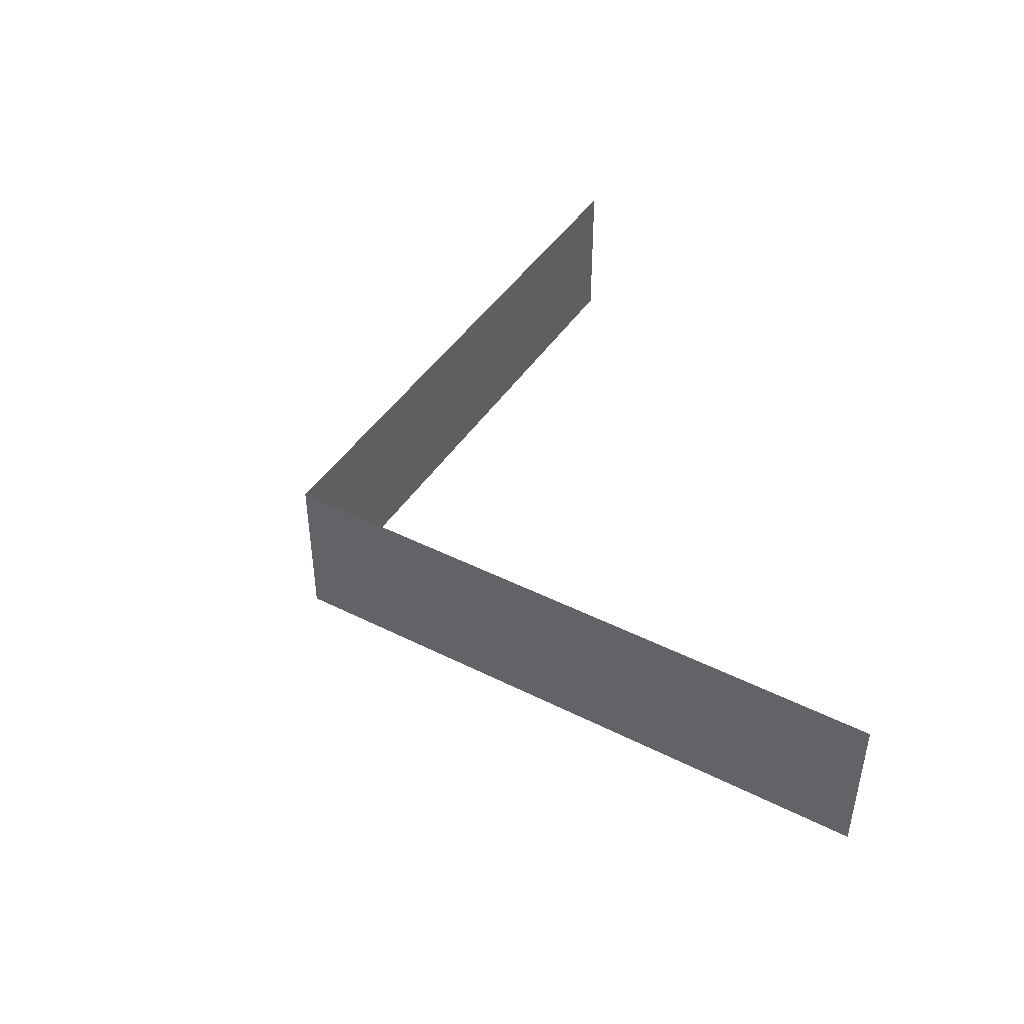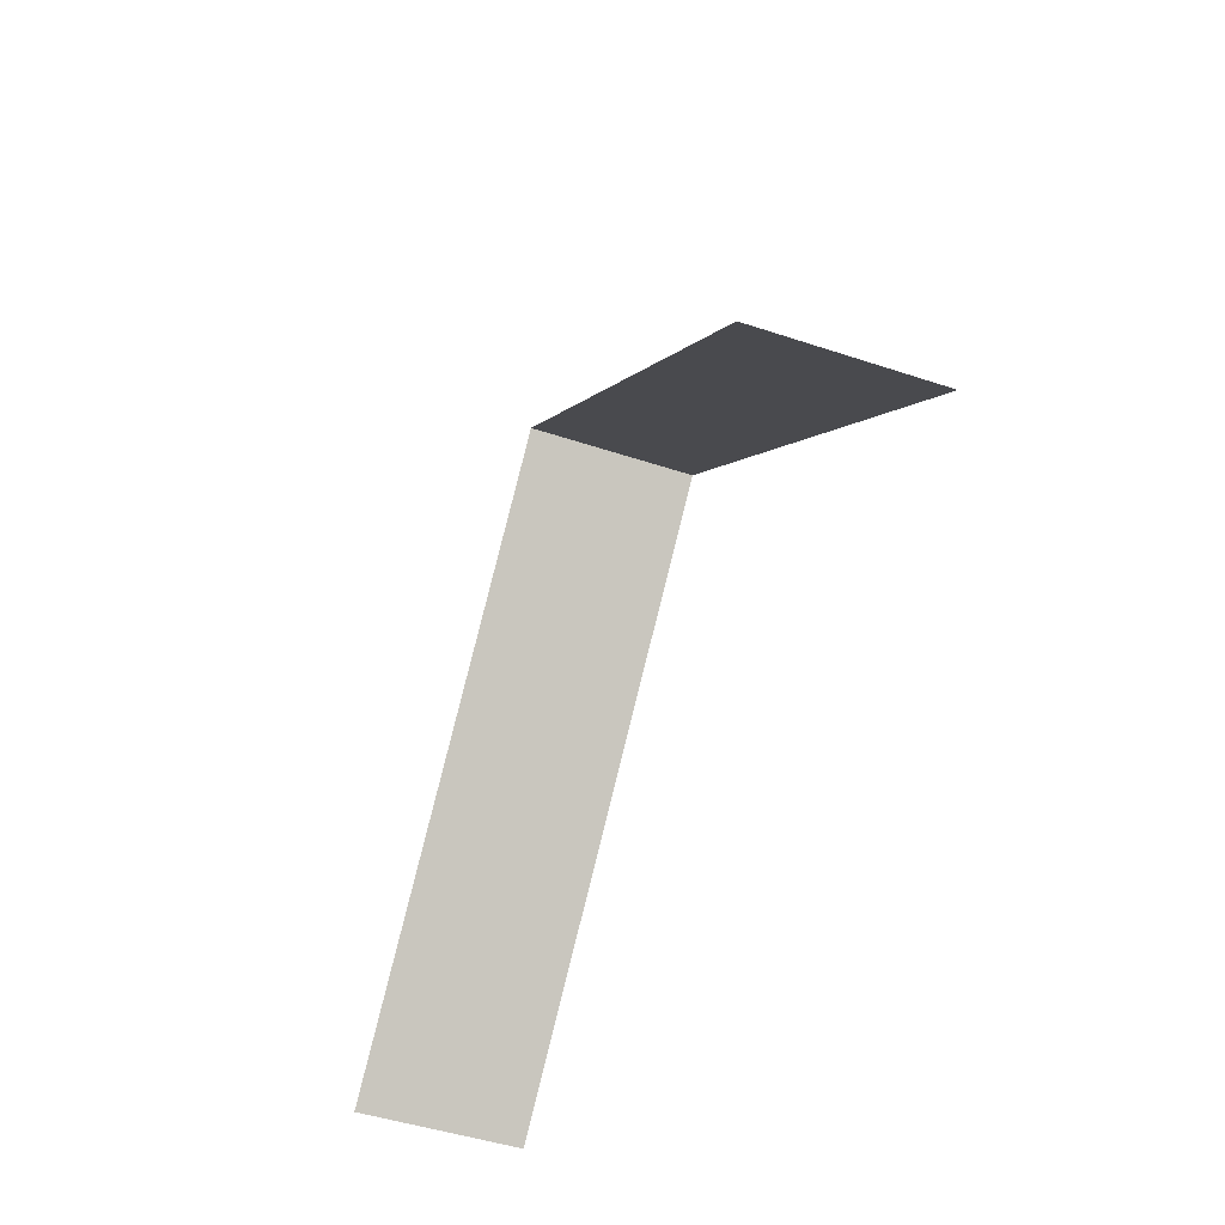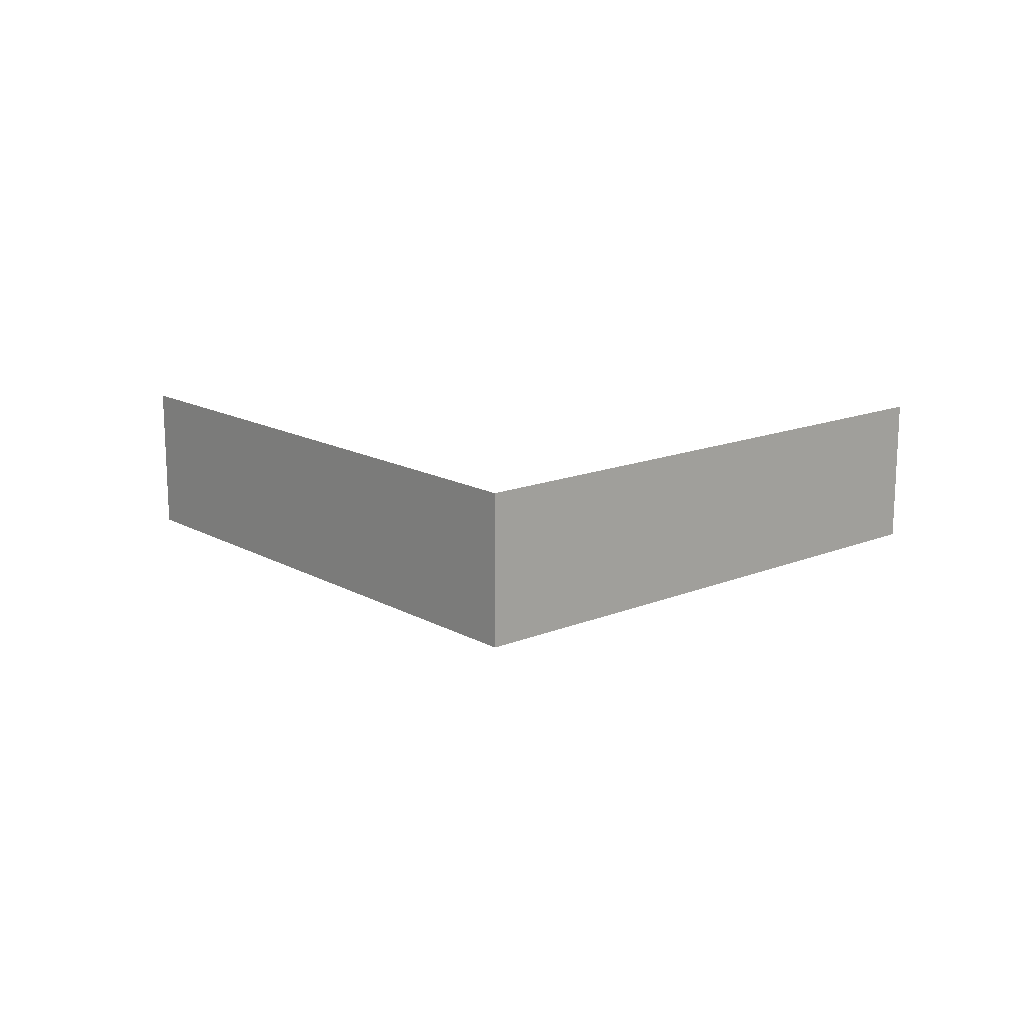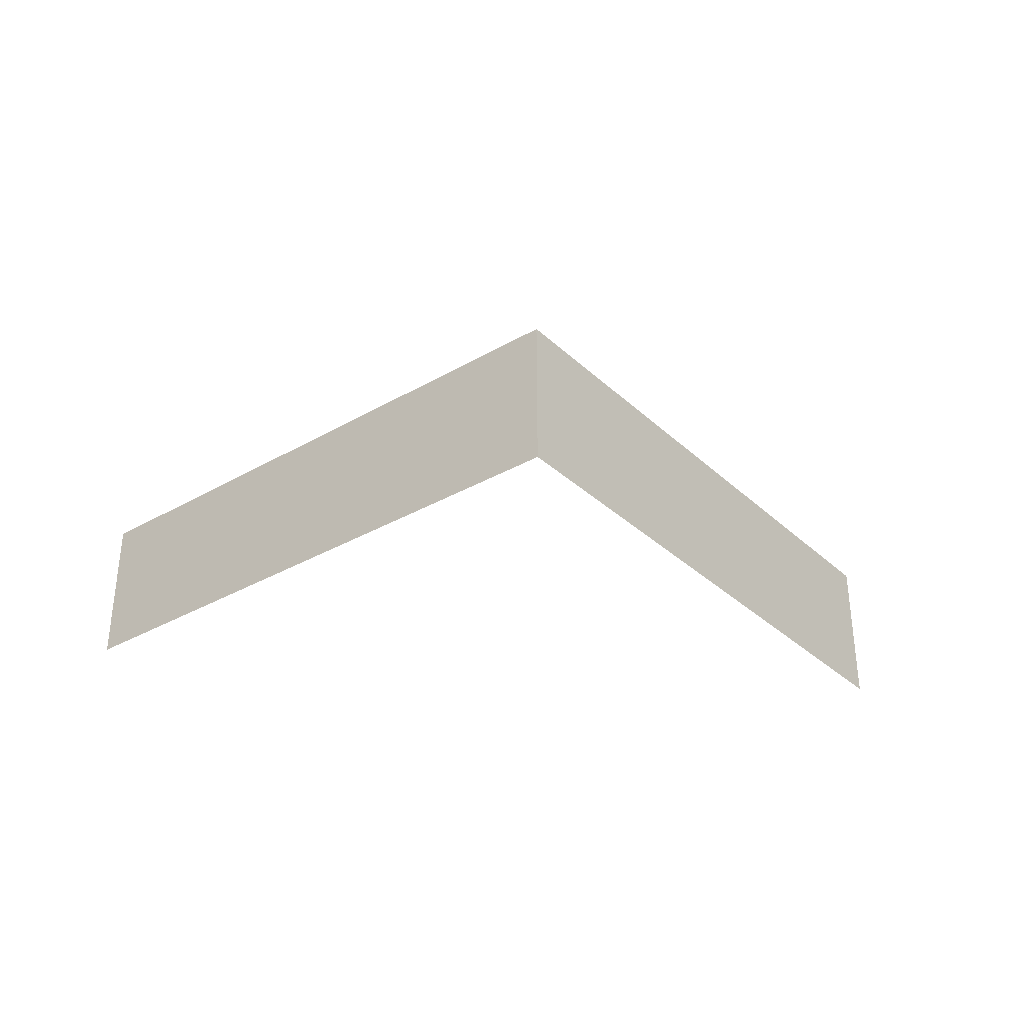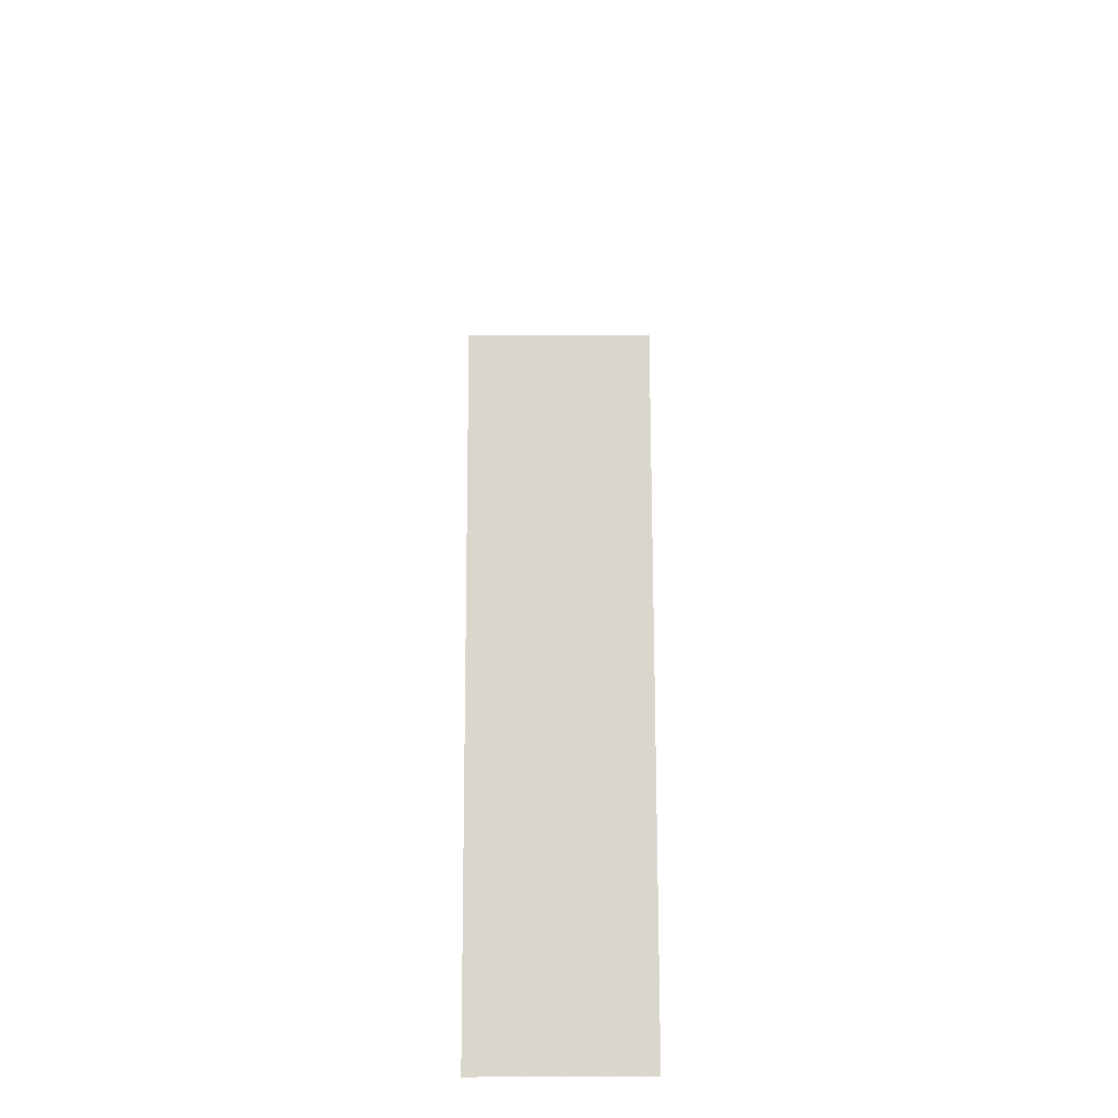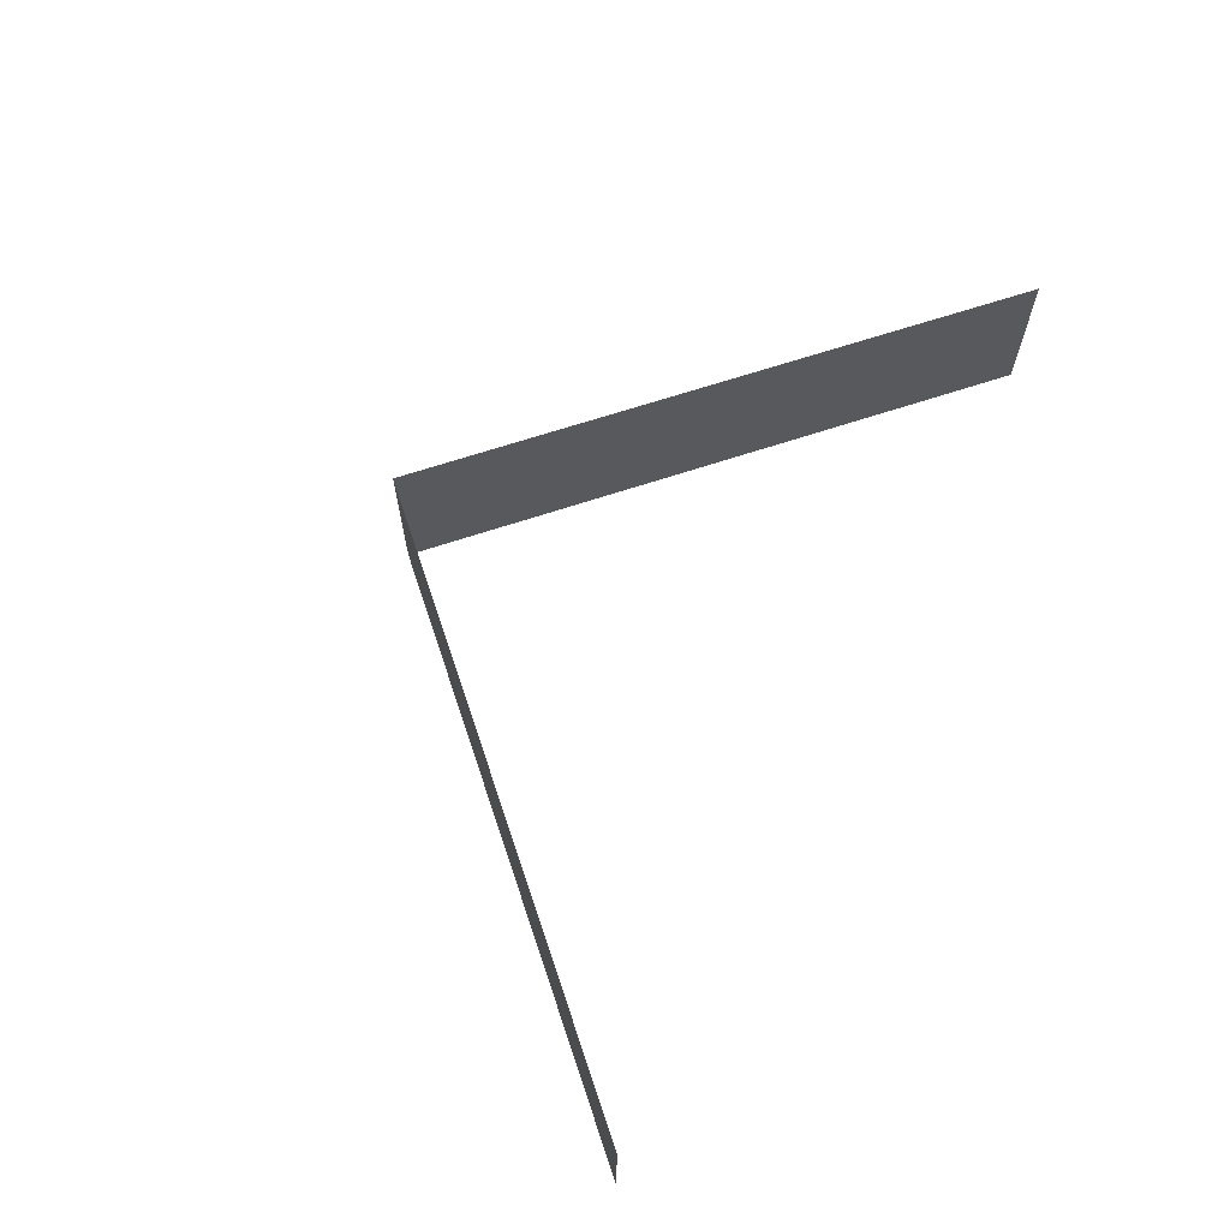
<metadata>
{"format":"obj","ext":"obj","renderer":"f3d","projection":"perspective","resolution":1024,"background":"white","views":[{"elev":43.8,"azim":75.5,"up":"+Y"},{"elev":-48.7,"azim":69.8,"up":"+Z"},{"elev":15.1,"azim":4.3,"up":"+Y"},{"elev":-32.7,"azim":-6.4,"up":"+Y"},{"elev":28.5,"azim":89.8,"up":"+Z"},{"elev":65.8,"azim":116.4,"up":"+Y"}]}
</metadata>
<code>
v 2167 100 1.119e+04
v 2167 36 1.119e+04
v 2348 36 1.137e+04
v 2258 100 1.128e+04
v 2167 100 1.119e+04
v 2348 36 1.137e+04
v 2316 100 1.134e+04
v 2258 100 1.128e+04
v 2348 36 1.137e+04
v 2348 100 1.137e+04
v 2316 100 1.134e+04
v 2348 36 1.137e+04
v 2348 100 1.137e+04
v 2348 36 1.137e+04
v 2529 36 1.119e+04
v 2380 100 1.134e+04
v 2348 100 1.137e+04
v 2529 36 1.119e+04
v 2438 100 1.128e+04
v 2380 100 1.134e+04
v 2529 36 1.119e+04
v 2529 100 1.119e+04
v 2438 100 1.128e+04
v 2529 36 1.119e+04
f 1 2 3
f 4 5 6
f 7 8 9
f 10 11 12
f 13 14 15
f 16 17 18
f 19 20 21
f 22 23 24

</code>
